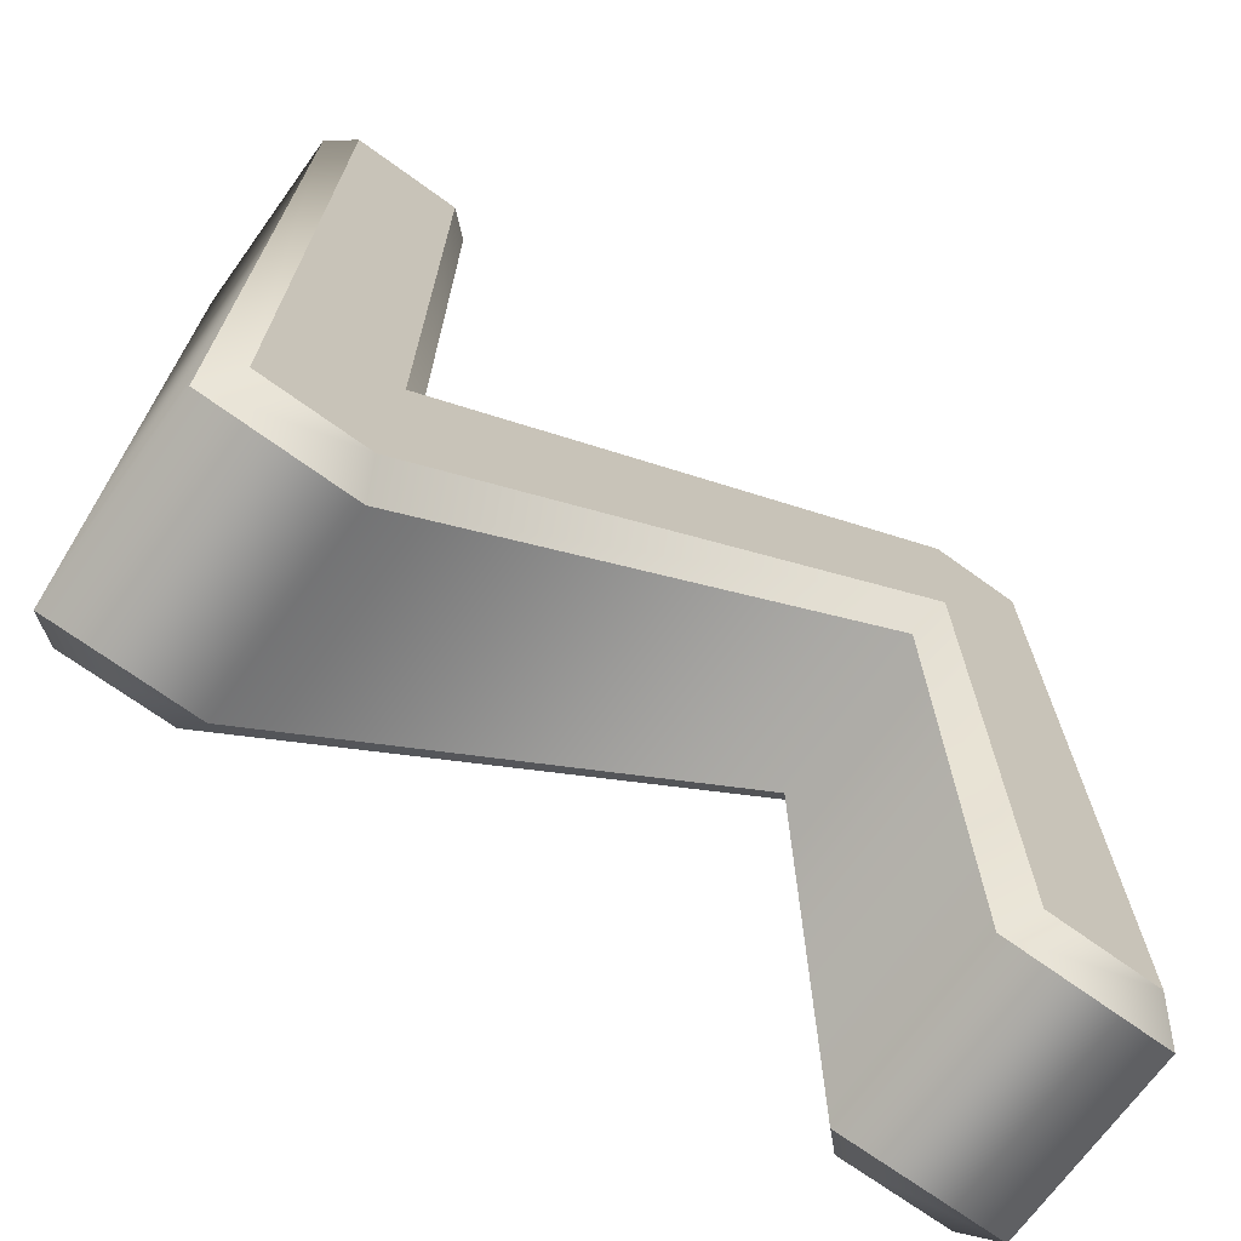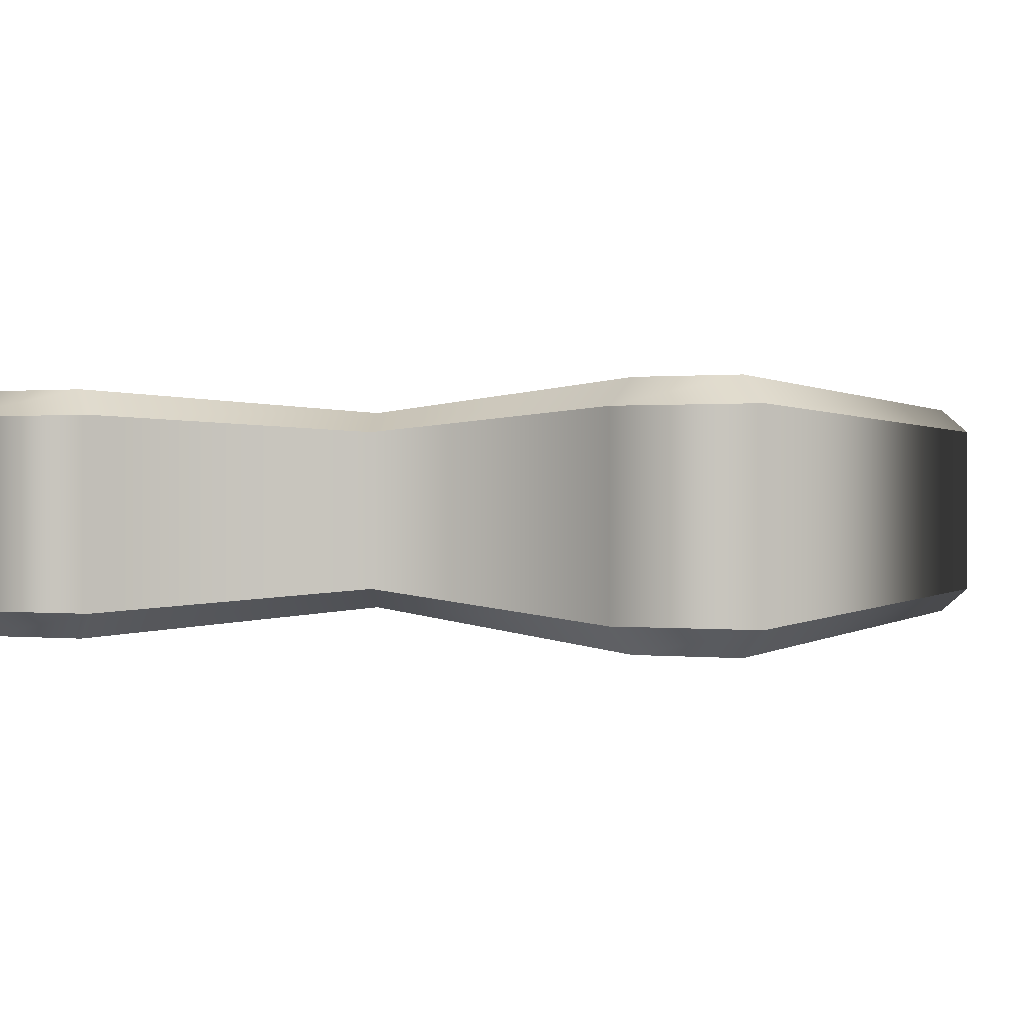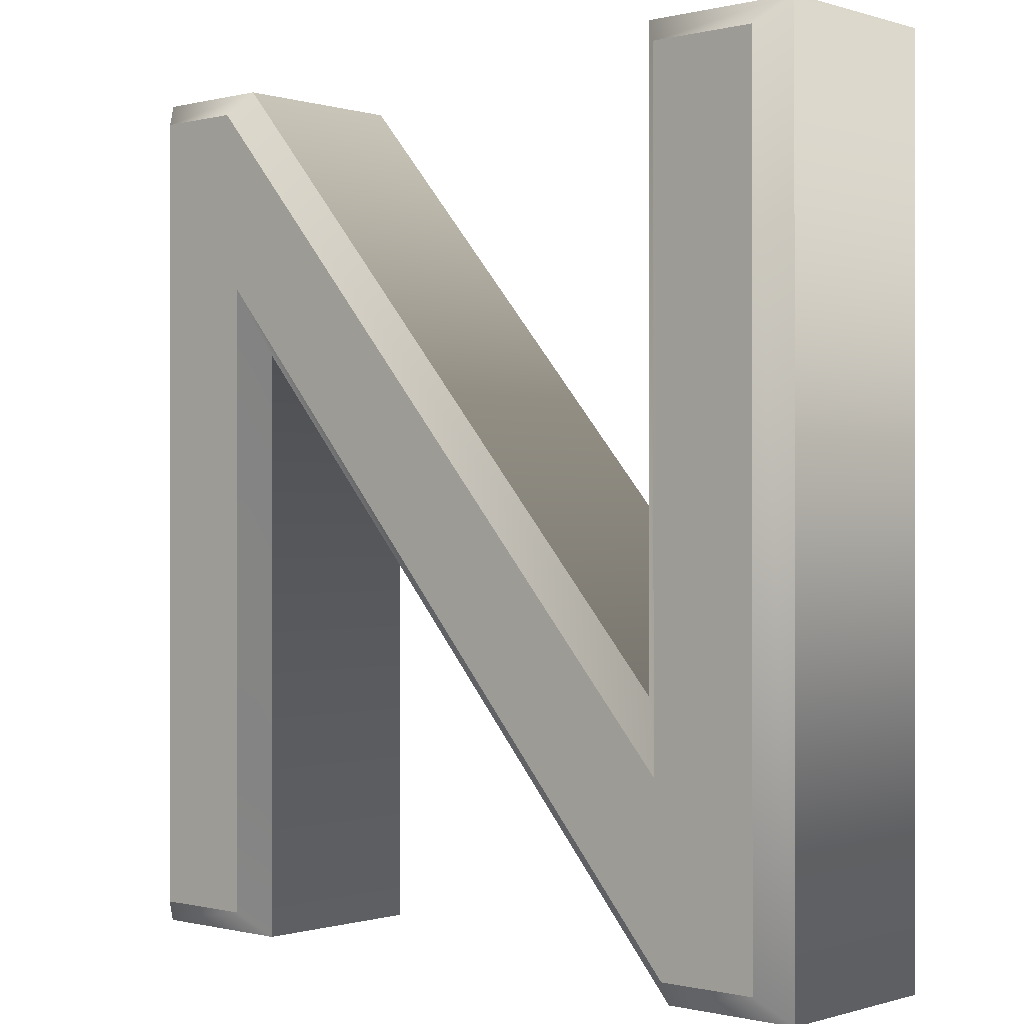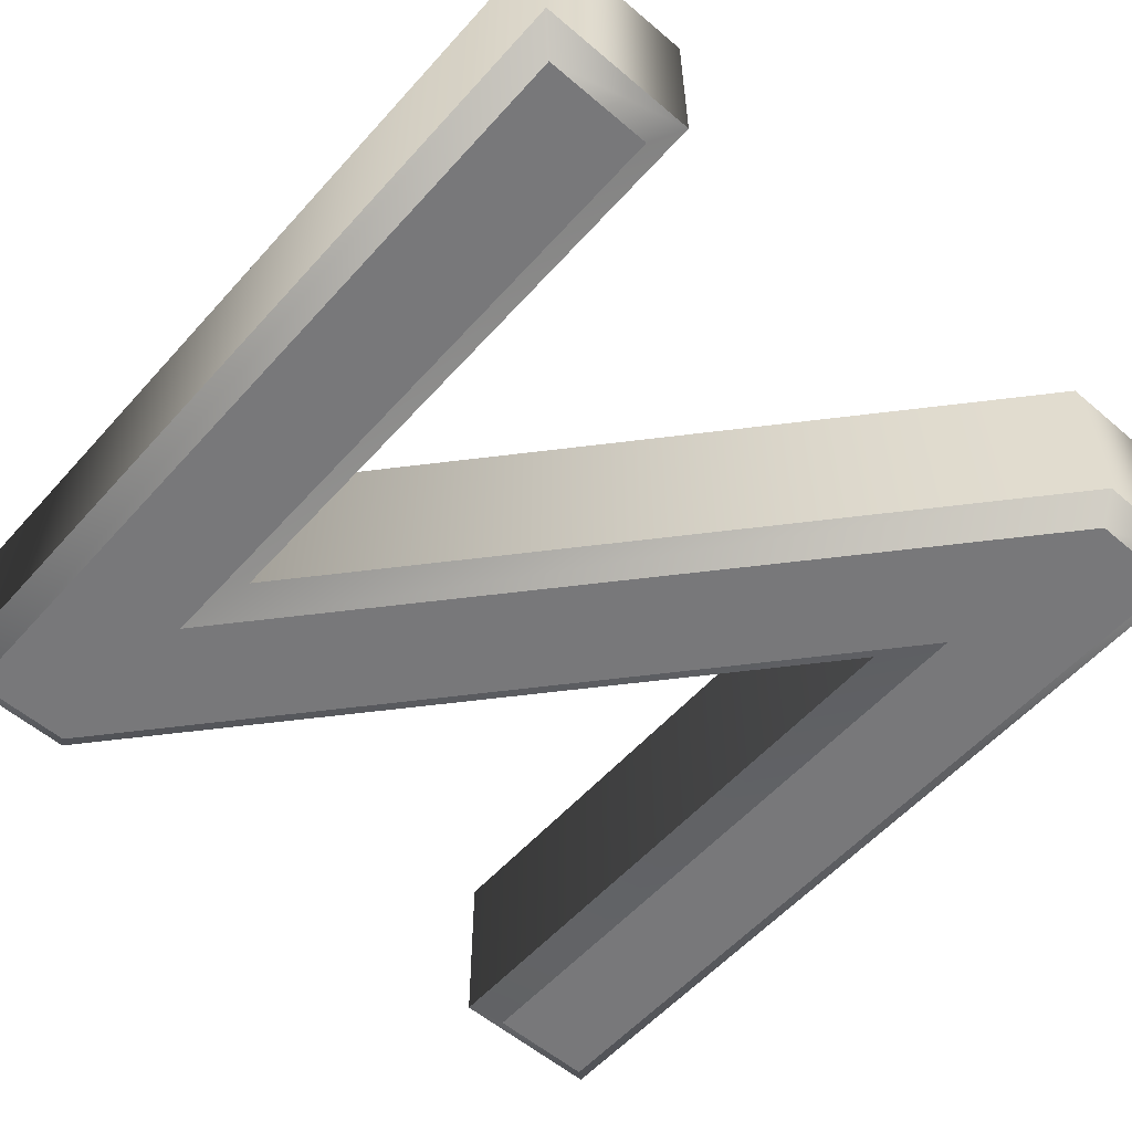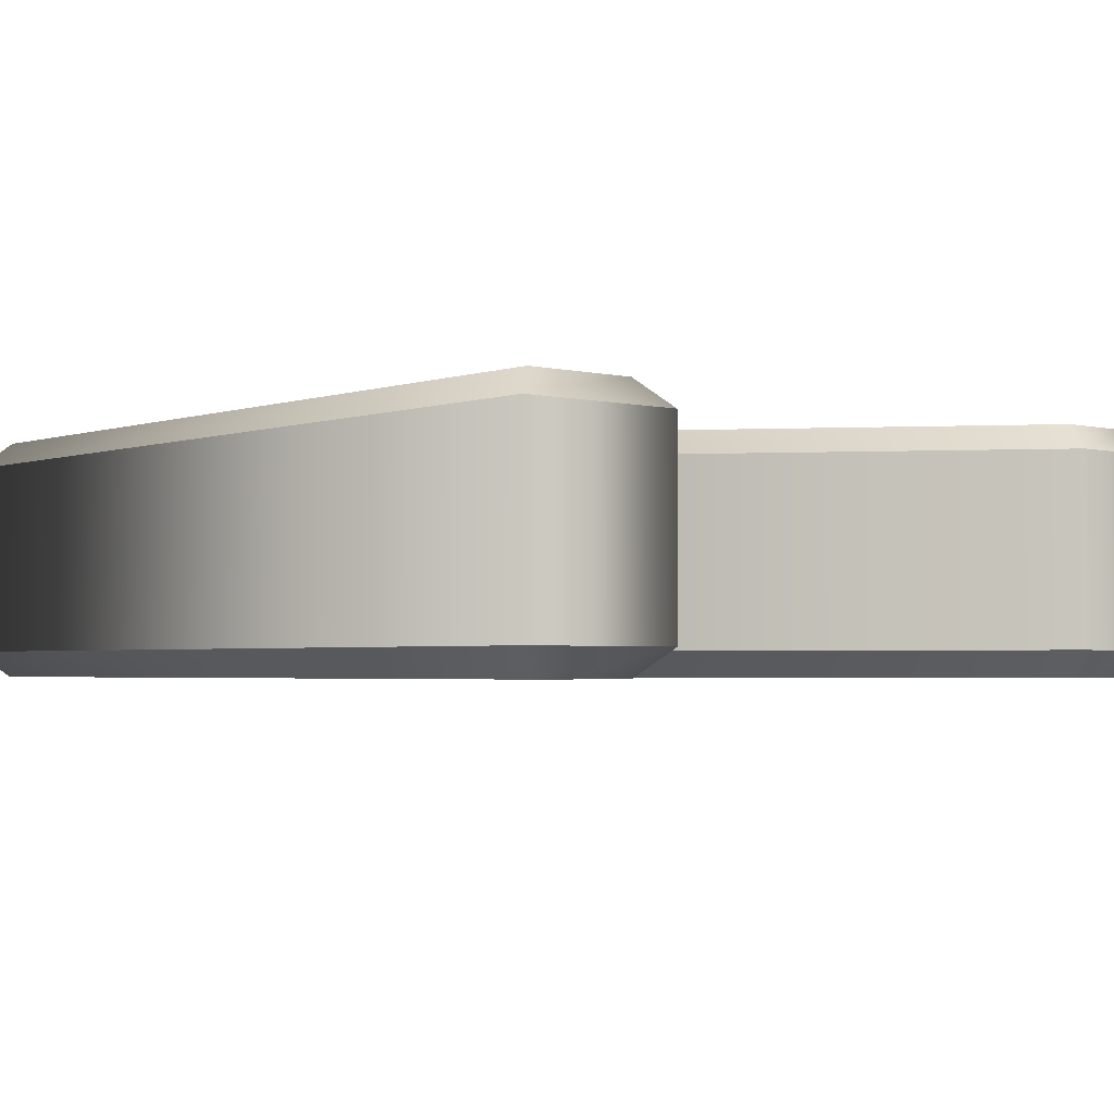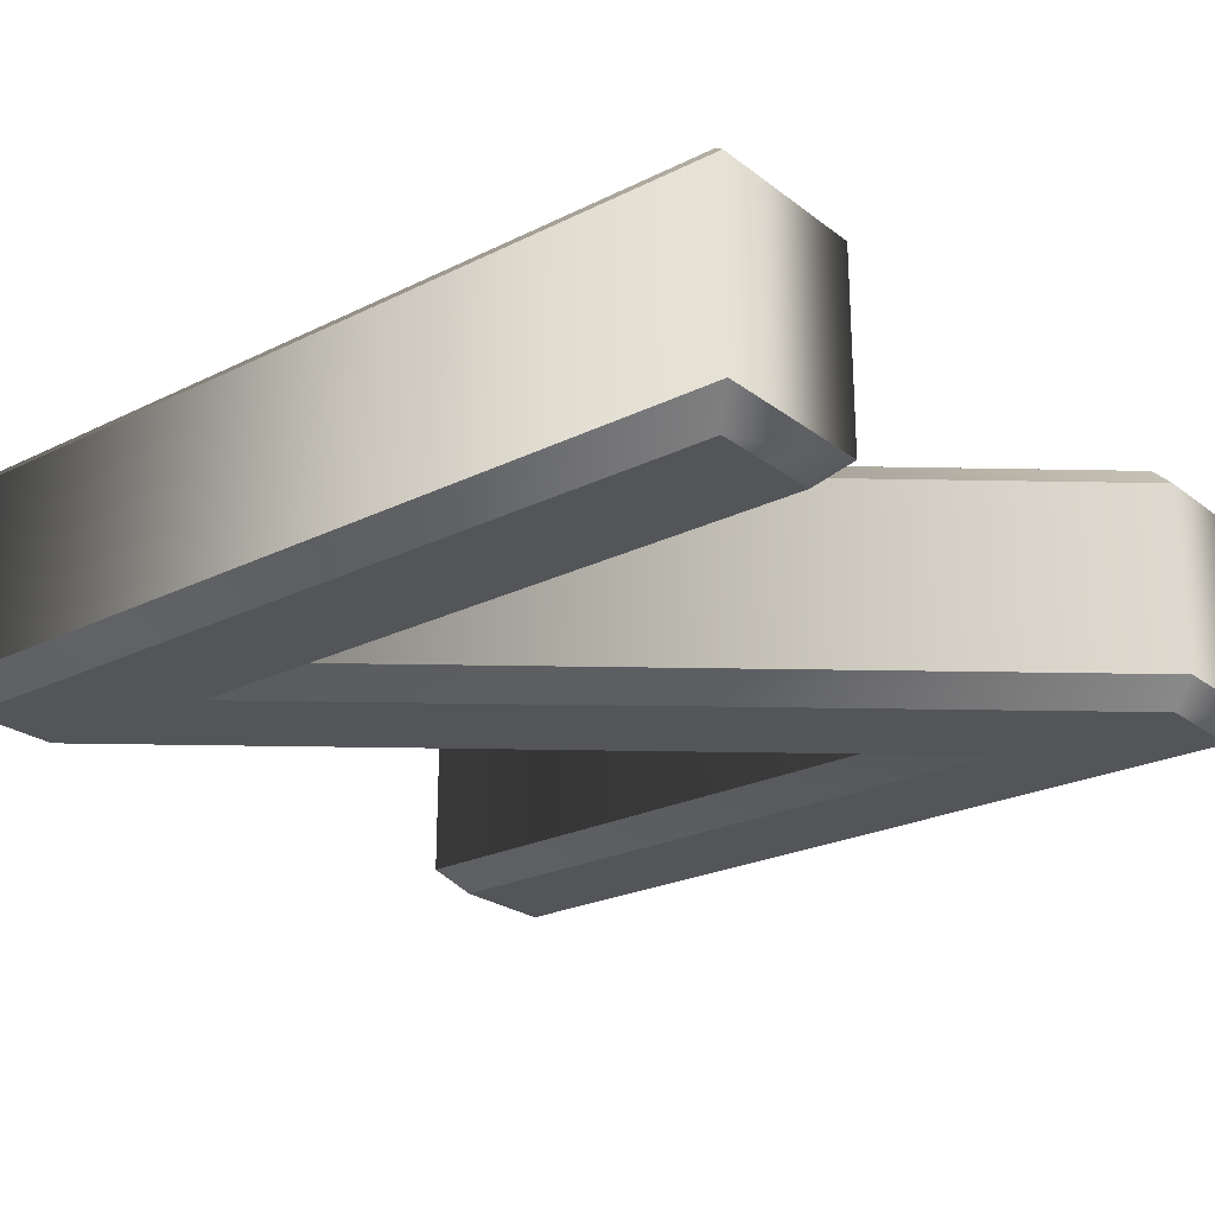
<metadata>
{"format":"obj","ext":"obj","renderer":"f3d","projection":"perspective","resolution":1024,"background":"white","views":[{"elev":-70.4,"azim":144.1,"up":"+Y"},{"elev":0.4,"azim":22.6,"up":"+Z"},{"elev":-0.3,"azim":42.1,"up":"+Y"},{"elev":-57.5,"azim":138.6,"up":"+Z"},{"elev":-2.7,"azim":-40.5,"up":"+Z"},{"elev":-24.3,"azim":-50.9,"up":"+Z"}]}
</metadata>
<code>
o Text
v 0.04161 0.8478 -0.05359
v -0.8762 1.905 -0.05359
v -0.8762 0.8478 -0.05359
v -1.052 0.8478 -0.05359
v -1.052 2.204 -0.05359
v -0.902 2.204 -0.05359
v 0.02779 1.141 -0.05359
v 0.02779 2.204 -0.05359
v 0.2038 2.204 -0.05359
v 0.2038 0.8478 -0.05359
v 0.04161 0.8478 -0.4456
v -0.8762 1.905 -0.4456
v -0.8762 0.8478 -0.4456
v -1.052 0.8478 -0.4456
v -1.052 2.204 -0.4456
v -0.902 2.204 -0.4456
v 0.02779 1.141 -0.4456
v 0.02779 2.204 -0.4456
v 0.2038 2.204 -0.4456
v 0.2038 0.8478 -0.4456
v 0.04161 0.8478 -0.4456
v 0.02246 0.8058 -0.4036
v -0.8762 1.905 -0.4456
v -0.8342 1.792 -0.4036
v -0.8762 0.8478 -0.4456
v -0.8342 0.8058 -0.4036
v -1.052 0.8478 -0.4456
v -1.094 0.8058 -0.4036
v -1.052 2.204 -0.4456
v -1.094 2.246 -0.4036
v -0.902 2.204 -0.4456
v -0.883 2.246 -0.4036
v 0.02779 1.141 -0.4456
v -0.01421 1.253 -0.4036
v 0.02779 2.204 -0.4456
v -0.01421 2.246 -0.4036
v 0.2038 2.204 -0.4456
v 0.2458 2.246 -0.4036
v 0.2038 0.8478 -0.4456
v 0.2458 0.8058 -0.4036
v 0.02246 0.8058 -0.4036
v 0.02246 0.8058 -0.09559
v -0.8342 1.792 -0.4036
v -0.8342 1.792 -0.09559
v -0.8342 0.8058 -0.4036
v -0.8342 0.8058 -0.09559
v -1.094 0.8058 -0.4036
v -1.094 0.8058 -0.09559
v -1.094 2.246 -0.4036
v -1.094 2.246 -0.09559
v -0.883 2.246 -0.4036
v -0.883 2.246 -0.09559
v -0.01421 1.253 -0.4036
v -0.01421 1.253 -0.09559
v -0.01421 2.246 -0.4036
v -0.01421 2.246 -0.09559
v 0.2458 2.246 -0.4036
v 0.2458 2.246 -0.09559
v 0.2458 0.8058 -0.4036
v 0.2458 0.8058 -0.09559
v 0.02246 0.8058 -0.09559
v 0.04161 0.8478 -0.05359
v -0.8342 1.792 -0.09559
v -0.8762 1.905 -0.05359
v -0.8342 0.8058 -0.09559
v -0.8762 0.8478 -0.05359
v -1.094 0.8058 -0.09559
v -1.052 0.8478 -0.05359
v -1.094 2.246 -0.09559
v -1.052 2.204 -0.05359
v -0.883 2.246 -0.09559
v -0.902 2.204 -0.05359
v -0.01421 1.253 -0.09559
v 0.02779 1.141 -0.05359
v -0.01421 2.246 -0.09559
v 0.02779 2.204 -0.05359
v 0.2458 2.246 -0.09559
v 0.2038 2.204 -0.05359
v 0.2458 0.8058 -0.09559
v 0.2038 0.8478 -0.05359
f 4 6 5
f 4 2 6
f 2 7 6
f 7 9 8
f 7 10 9
f 4 3 2
f 1 7 2
f 1 10 7
f 16 14 15
f 12 14 16
f 17 12 16
f 19 17 18
f 20 17 19
f 13 14 12
f 17 11 12
f 20 11 17
f 22 24 23 21
f 24 26 25 23
f 26 28 27 25
f 28 30 29 27
f 30 32 31 29
f 32 34 33 31
f 34 36 35 33
f 36 38 37 35
f 38 40 39 37
f 40 22 21 39
f 42 44 43 41
f 44 46 45 43
f 46 48 47 45
f 48 50 49 47
f 50 52 51 49
f 52 54 53 51
f 54 56 55 53
f 56 58 57 55
f 58 60 59 57
f 60 42 41 59
f 62 64 63 61
f 64 66 65 63
f 66 68 67 65
f 68 70 69 67
f 70 72 71 69
f 72 74 73 71
f 74 76 75 73
f 76 78 77 75
f 78 80 79 77
f 80 62 61 79

</code>
